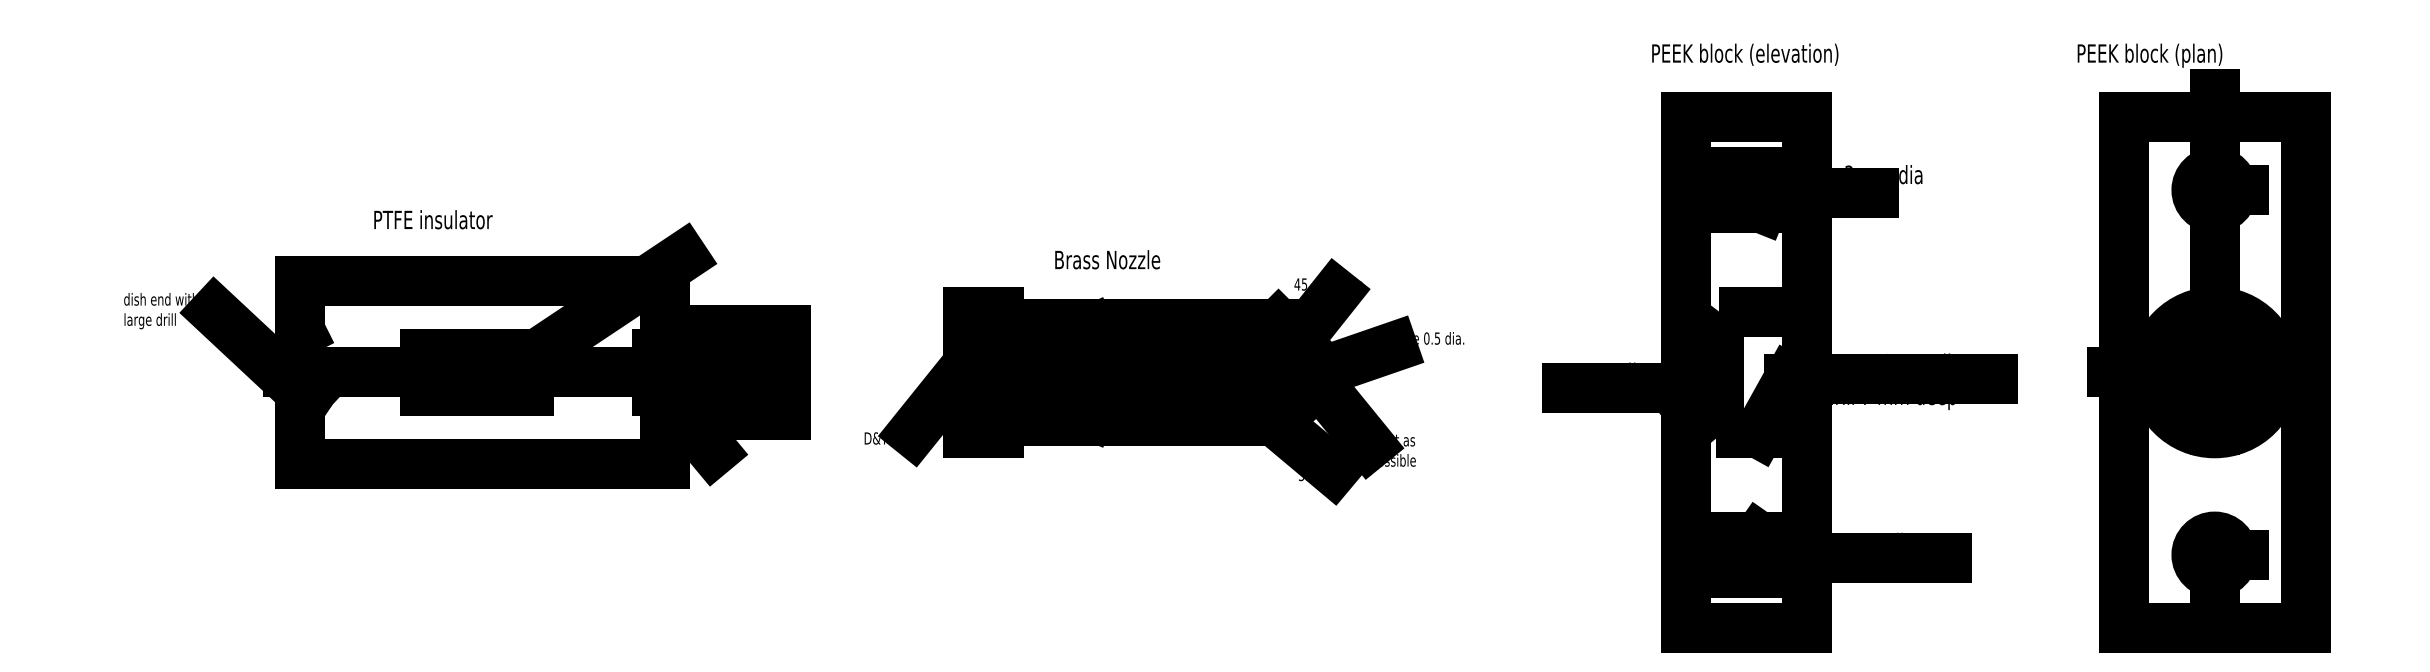
<metadata>
{"format":"dxf","ext":"dxf","renderer":"ezdxf+matplotlib","layout":"modelspace","background":"white","min_lineweight":24,"dpi":150}
</metadata>
<code>
0
SECTION
2
ENTITIES
0
HATCH
8
hatch
10
0
20
0
30
0
210
0
220
0
230
1
2
ansi31
70
0
71
0
91
1
92
1
93
20
72
1
10
5
20
-5
11
7.5
21
-5
72
1
10
7.5
20
-5
11
7.5
21
-4
72
1
10
7.5
20
-4
11
30.5
21
-4
72
1
10
30.5
20
-4
11
34.25
21
-0.25
72
1
10
34.25
20
-0.25
11
32.36
21
-0.25
72
1
10
32.36
20
-0.25
11
31.5
21
-1.75
72
1
10
31.5
20
-1.75
11
15.75
21
-1.75
72
1
10
15.75
20
-1.75
11
15
21
-3.5
72
1
10
15
20
-3.5
11
5
21
-3.5
72
1
10
5
20
-3.5
11
5
21
-5
72
1
10
5
20
5
11
7.5
21
5
72
1
10
7.5
20
5
11
7.5
21
4
72
1
10
7.5
20
4
11
30.5
21
4
72
1
10
30.5
20
4
11
34.25
21
0.25
72
1
10
34.25
20
0.25
11
32.36
21
0.25
72
1
10
32.36
20
0.25
11
31.5
21
1.75
72
1
10
31.5
20
1.75
11
15.75
21
1.75
72
1
10
15.75
20
1.75
11
15
21
3.5
72
1
10
15
20
3.5
11
5
21
3.5
72
1
10
5
20
3.5
11
5
21
5
97
0
75
0
76
1
52
0
41
1
77
0
78
1
53
45
43
0
44
0
45
-0.08839
46
0.08839
79
0
98
0
0
LINE
8
outlines
10
5
20
-5
30
0
11
7.5
21
-5
31
0
0
LINE
8
outlines
10
7.5
20
-5
30
0
11
7.5
21
-4
31
0
0
LINE
8
outlines
10
7.5
20
-4
30
0
11
30.5
21
-4
31
0
0
LINE
8
outlines
10
5
20
5
30
0
11
7.5
21
5
31
0
0
LINE
8
outlines
10
7.5
20
5
30
0
11
7.5
21
4
31
0
0
LINE
8
outlines
10
7.5
20
4
30
0
11
30.5
21
4
31
0
0
LINE
8
outlines
10
5
20
3.5
30
0
11
15
21
3.5
31
0
0
LINE
8
outlines
10
15
20
3.5
30
0
11
15
21
-3.5
31
0
0
LINE
8
outlines
10
15
20
-3.5
30
0
11
5
21
-3.5
31
0
0
LINE
8
outlines
10
5
20
3
30
0
11
15
21
3
31
0
0
LINE
8
outlines
10
5
20
-3
30
0
11
15
21
-3
31
0
0
LINE
8
outlines
10
31.5
20
1.75
30
0
11
31.5
21
-1.75
31
0
0
LINE
8
outlines
10
15.75
20
1.75
30
0
11
15.75
21
-1.75
31
0
0
LINE
8
outlines
10
32.36
20
0.25
30
0
11
32.36
21
-0.25
31
0
0
LINE
8
outlines
10
34.25
20
0.25
30
0
11
34.25
21
-0.25
31
0
0
LINE
8
outlines
10
15.75
20
1.75
30
0
11
31.5
21
1.75
31
0
0
LINE
8
outlines
10
15
20
3.5
30
0
11
15.75
21
1.75
31
0
0
LINE
8
outlines
10
15.75
20
-1.75
30
0
11
15
21
-3.5
31
0
0
LINE
8
outlines
10
31.5
20
-1.75
30
0
11
15.75
21
-1.75
31
0
0
LINE
8
outlines
10
31.5
20
1.75
30
0
11
32.36
21
0.25
31
0
0
LINE
8
outlines
10
32.36
20
-0.25
30
0
11
31.5
21
-1.75
31
0
0
LINE
8
outlines
10
32.36
20
0.25
30
0
11
34.25
21
0.25
31
0
0
LINE
8
outlines
10
32.36
20
-0.25
30
0
11
34.25
21
-0.25
31
0
0
LINE
8
outlines
10
34.25
20
-0.25
30
0
11
30.5
21
-4
31
0
0
LINE
8
outlines
10
30.5
20
4
30
0
11
34.25
21
0.25
31
0
0
LINE
8
outlines
10
5
20
5
30
0
11
5
21
3.5
31
0
0
LINE
8
outlines
10
5
20
3.5
30
0
11
5
21
-3
31
0
0
LINE
8
outlines
10
5
20
-3
30
0
11
5
21
-3.5
31
0
0
LINE
8
outlines
10
5
20
-3.5
30
0
11
5
21
-5
31
0
0
DIMENSION
8
hatch
10
7.5
20
-7.812
30
0
11
6.25
21
-6.687
31
0
70
0
71
5
72
1
41
1
42
0
1

3
Standard
13
5
23
-5
33
0
14
7.5
24
-5
34
0
50
0
0
DIMENSION
8
hatch
10
15
20
-9.243
30
0
11
10
21
-8.118
31
0
70
0
71
5
72
1
41
1
42
0
1

3
Standard
13
5
23
-5
33
0
14
15
24
-3.5
34
0
50
0
0
DIMENSION
8
hatch
10
30.5
20
-10.75
30
0
11
17.75
21
-9.627
31
0
70
0
71
5
72
1
41
1
42
0
1

3
Standard
13
5
23
-5
33
0
14
30.5
24
-4
34
0
50
0
0
DIMENSION
8
hatch
10
3.249
20
5
30
0
11
2.124
21
1e-16
31
0
70
0
71
5
72
1
41
1
42
0
1

3
Standard
13
5
23
-5
33
0
14
5
24
5
34
0
50
90
0
DIMENSION
8
hatch
10
37.32
20
4
30
0
11
36.2
21
-5e-16
31
0
70
0
71
5
72
1
41
1
42
0
1

3
Standard
13
30.5
23
-4
33
0
14
30.5
24
4
34
0
50
90
0
LEADER
8
hatch
3
Standard
71
1
72
0
73
3
74
0
75
0
40
1
41
10
76
4
10
6.816
20
2.997
10
0.4351
20
-4.931
10
0.4351
20
-4.931
10
0.4351
20
-4.931
0
LEADER
8
hatch
3
Standard
71
1
72
0
73
3
74
0
75
0
40
1
41
10
76
3
10
23.3
20
1.74
10
35
20
-8.073
10
35
20
-8.073
0
MTEXT
8
hatch
10
-3.626
20
-4.931
30
0
40
1
41
100
71
1
72
2
1
D&T\~M7
7
normallatin1
50
0
73
1
44
1
0
LEADER
8
hatch
3
Standard
71
1
72
0
73
3
74
0
75
0
40
1
41
10
76
2
10
32
20
2.514
10
35.19
20
6.526
0
LEADER
8
hatch
3
Standard
71
1
72
0
73
3
74
0
75
0
40
1
41
10
76
2
10
34.28
20
0.145
10
39.88
20
2.079
0
MTEXT
8
hatch
10
31.76
20
7.735
30
0
40
1
41
100
71
1
72
2
1
45\~deg\~cone
7
normallatin1
50
0
73
1
44
1
0
MTEXT
8
hatch
10
39.16
20
3.287
30
0
40
1
41
100
71
1
72
2
1
nozzle\~0.5\~dia.
7
normallatin1
50
0
73
1
44
1
0
LEADER
8
hatch
3
Standard
71
1
72
0
73
3
74
0
75
0
40
1
41
10
76
2
10
33.32
20
-0.2397
10
37.97
20
-5.944
0
MTEXT
8
hatch
10
38.06
20
-5.081
30
0
40
1
41
100
71
1
72
2
1
short\~as\Ppossible
7
normallatin1
50
0
73
1
44
1
0
LINE
8
outlines
10
5
20
-5
30
0
11
7.5
21
-5
31
0
0
MTEXT
8
hatch
10
12
20
10
30
0
40
1.5
41
100
71
1
72
2
1
Brass\~Nozzle
7
normallatin1
50
0
73
1
44
1
0
LINE
8
hatch
10
4
20
0
30
0
11
35
21
0
31
0
0
MTEXT
8
hatch
10
32.11
20
-7.928
30
0
40
1
41
100
71
1
72
2
1
3.5\~dia.
7
normallatin1
50
0
73
1
44
1
0
LINE
8
outlines
10
-10
20
3.5
30
0
11
-10
21
-3.5
31
0
0
LINE
8
outlines
10
-10
20
-3.5
30
0
11
-20
21
-3.5
31
0
0
LINE
8
outlines
10
-20
20
-3.5
30
0
11
-20
21
3.5
31
0
0
LINE
8
outlines
10
-20
20
3.5
30
0
11
-10
21
3.5
31
0
0
LINE
8
outlines
10
-10
20
3
30
0
11
-20
21
3
31
0
0
LINE
8
outlines
10
-10
20
-3
30
0
11
-20
21
-3
31
0
0
LINE
8
outlines
10
-20
20
3.5
30
0
11
-20
21
7.5
31
0
0
LINE
8
outlines
10
-20
20
-7.5
30
0
11
-20
21
-3.5
31
0
0
LINE
8
outlines
10
-20
20
7.5
30
0
11
-50
21
7.5
31
0
0
LINE
8
outlines
10
-50
20
-7.5
30
0
11
-20
21
-7.5
31
0
0
LINE
8
outlines
10
-50
20
7.5
30
0
11
-50
21
-7.5
31
0
0
LINE
8
hatch
10
-53
20
0
30
0
11
-7
21
0
31
0
0
LINE
8
outlines
10
-50
20
3.5
30
0
11
-49
21
1.5
31
0
0
LINE
8
outlines
10
-49
20
1.5
30
0
11
-49
21
-1.5
31
0
0
LINE
8
outlines
10
-49
20
-1.5
30
0
11
-50
21
-3
31
0
0
LINE
8
outlines
10
-10
20
1.5
30
0
11
-49
21
1.5
31
0
0
LINE
8
outlines
10
-10
20
-1.5
30
0
11
-49
21
-1.5
31
0
0
DIMENSION
8
outlines
10
-20
20
-10
30
0
11
-35
21
-8.875
31
0
70
0
71
5
72
1
41
1
42
0
1

3
Standard
13
-50
23
-7.5
33
0
14
-20
24
-7.5
34
0
50
0
0
DIMENSION
8
outlines
10
-10
20
-12.5
30
0
11
-30
21
-11.38
31
0
70
0
71
5
72
1
41
1
42
0
1

3
Standard
13
-50
23
-7.5
33
0
14
-10
24
-3.5
34
0
50
0
0
DIMENSION
8
outlines
10
-54
20
-7.5
30
0
11
-55.12
21
6e-16
31
0
70
0
71
5
72
1
41
1
42
0
1

3
Standard
13
-50
23
7.5
33
0
14
-50
24
-7.5
34
0
50
90
0
LEADER
8
outlines
3
Standard
71
1
72
0
73
3
74
0
75
0
40
1
41
10
76
3
10
-18.5
20
-3.5
10
-16
20
-6.5
10
-16
20
-6.5
0
MTEXT
8
outlines
10
-16.5
20
-7
30
0
40
1
41
100
71
1
72
2
1
M7
7
normallatin1
50
0
73
1
44
1
0
MTEXT
8
outlines
10
-20.5
20
10.5
30
0
40
1
41
100
71
1
72
2
1
3.5\~dia.
7
normallatin1
50
0
73
1
44
1
0
LEADER
8
outlines
3
Standard
71
1
72
0
73
3
74
0
75
0
40
1
41
10
76
4
10
-30.5
20
1.5
10
-18.5
20
9.5
10
-18.5
20
9.5
10
-18.5
20
9.5
0
MTEXT
8
outlines
10
-64.5
20
6.5
30
0
40
1
41
100
71
1
72
2
1
dish\~end\~with\Plarge\~drill
7
normallatin1
50
0
73
1
44
1
0
LEADER
8
outlines
3
Standard
71
1
72
0
73
3
74
0
75
0
40
1
41
10
76
3
10
-49.5
20
-2
10
-57
20
5
10
-57
20
5
0
MTEXT
8
outlines
10
-44.01
20
13.29
30
0
40
1.5
41
100
71
1
72
2
1
PTFE\~insulator
7
normallatin1
50
0
73
1
44
1
0
DIMENSION
8
outlines
10
74
20
-26.25
30
0
11
69
21
-25.12
31
0
70
0
71
5
72
0
41
1
42
0
1

3
Standard
13
64
23
-21
33
0
14
74
24
-21
34
0
50
0
0
MTEXT
8
hatch
10
61.1
20
26.98
30
0
40
1.5
41
100
71
1
72
2
1
PEEK\~block\~(elevation)
7
normallatin1
50
0
73
1
44
1
0
MTEXT
8
outlines
10
79.25
20
1.5
30
0
40
1.5
41
100
71
1
72
2
1
10\~mm\~dia
7
normallatin1
50
0
73
0
44
1
0
MTEXT
8
outlines
10
54.25
20
0.75
30
0
40
1.5
41
100
71
1
72
2
1
8\~mm\~dia
7
normallatin1
50
0
73
0
44
1
0
MTEXT
8
outlines
10
77
20
17
30
0
40
1.5
41
100
71
1
72
2
1
3\~mm\~dia
7
normallatin1
50
0
73
0
44
1
0
MTEXT
8
outlines
10
76.25
20
-13.25
30
0
40
1.5
41
100
71
1
72
2
1
3\~mm\~dia
7
normallatin1
50
0
73
0
44
1
0
LINE
8
outlines
10
100
20
5
30
0
11
100
21
5
31
0
0
LINE
8
outlines
10
100
20
20
30
0
11
100
21
-20
31
0
0
LINE
8
outlines
10
115
20
-20
30
0
11
115
21
20
31
0
0
LINE
8
hatch
10
105
20
-15
30
0
11
112
21
-15
31
0
0
LINE
8
hatch
10
106
20
15
30
0
11
112
21
15
31
0
0
LINE
8
outlines
10
100
20
20
30
0
11
100
21
21
31
0
0
LINE
8
outlines
10
100
20
21
30
0
11
115
21
21
31
0
0
LINE
8
outlines
10
115
20
21
30
0
11
115
21
20
31
0
0
LINE
8
outlines
10
100
20
-20
30
0
11
100
21
-21
31
0
0
LINE
8
outlines
10
100
20
-21
30
0
11
115
21
-21
31
0
0
LINE
8
outlines
10
115
20
-21
30
0
11
115
21
-20
31
0
0
LINE
8
hatch
10
107.5
20
25
30
0
11
107.5
21
-23
31
0
0
LINE
8
hatch
10
97
20
0
30
0
11
114
21
0
31
0
0
DIMENSION
8
hatch
10
97.25
20
15
30
0
11
96.13
21
7.5
31
0
70
0
71
5
72
0
41
1
42
0
1

3
Standard
13
100
23
0
33
0
14
105
24
15
34
0
50
90
0
DIMENSION
8
hatch
10
94.57
20
21
30
0
11
93.44
21
10.5
31
0
70
0
71
5
72
0
41
1
42
0
1

3
Standard
13
100
23
0
33
0
14
100
24
21
34
0
50
90
0
DIMENSION
8
hatch
10
115
20
-26.23
30
0
11
107.5
21
-25.11
31
0
70
0
71
5
72
0
41
1
42
0
1

3
Standard
13
100
23
-20
33
0
14
115
24
-20
34
0
50
0
0
MTEXT
8
hatch
10
96.1
20
26.98
30
0
40
1.5
41
100
71
1
72
2
1
PEEK\~block\~(plan)
7
normallatin1
50
0
73
1
44
1
0
LEADER
8
outlines
3
Standard
71
1
72
0
73
3
74
0
75
0
40
1
41
10
76
3
10
70.25
20
13.5
10
70.75
20
14.75
10
79.5
20
14.75
0
LEADER
8
outlines
3
Standard
71
1
72
0
73
3
74
0
75
0
40
1
41
10
76
3
10
70
20
-5
10
72.5
20
-0.5
10
89.25
20
-0.5
0
LEADER
8
outlines
3
Standard
71
1
72
0
73
3
74
0
75
0
40
1
41
10
76
3
10
70
20
-13.5
10
72.5
20
-15.25
10
85.5
20
-15.25
0
LEADER
8
outlines
3
Standard
71
1
72
0
73
3
74
0
75
0
40
1
41
10
76
3
10
65
20
-4
10
62.75
20
-1.25
10
54.25
20
-1.25
0
LINE
8
outlines
10
64
20
21
30
0
11
74
21
21
31
0
0
LINE
8
outlines
10
74
20
21
30
0
11
74
21
-21
31
0
0
LINE
8
outlines
10
74
20
-21
30
0
11
64
21
-21
31
0
0
LINE
8
outlines
10
64
20
-21
30
0
11
64
21
21
31
0
0
LINE
8
outlines
10
64
20
16.5
30
0
11
74
21
16.5
31
0
0
LINE
8
outlines
10
64
20
13.5
30
0
11
74
21
13.5
31
0
0
LINE
8
outlines
10
64
20
-13.5
30
0
11
74
21
-13.5
31
0
0
LINE
8
outlines
10
64
20
-16.5
30
0
11
74
21
-16.5
31
0
0
LINE
8
outlines
10
64
20
4
30
0
11
66
21
4
31
0
0
LINE
8
outlines
10
66.75
20
5
30
0
11
74
21
5
31
0
0
LINE
8
outlines
10
64
20
-4
30
0
11
66
21
-4
31
0
0
LINE
8
outlines
10
66.5
20
-5
30
0
11
74
21
-5
31
0
0
LINE
8
outlines
10
66
20
-4
30
0
11
66
21
4.25
31
0
0
LINE
8
outlines
10
66.75
20
-5
30
0
11
66.75
21
5
31
0
0
CIRCLE
8
hatch
10
107.5
20
15
30
0
40
1.5
0
CIRCLE
8
hatch
10
107.5
20
-15
30
0
40
1.5
0
CIRCLE
8
hatch
10
107.5
20
0
30
0
40
4
0
CIRCLE
8
hatch
10
107.5
20
0
30
0
40
5
0
LINE
8
outlines
10
66
20
4
30
0
11
66.75
21
5
31
0
0
LINE
8
outlines
10
66
20
-4
30
0
11
66.5
21
-5
31
0
0
MTEXT
8
hatch
10
75.35
20
-1.172
30
0
40
1.5
41
100
71
1
72
0
1
drill\~7\~mm\~deep
7
normallatin1
50
0
73
1
44
1
0
ENDSEC
0
EOF

</code>
